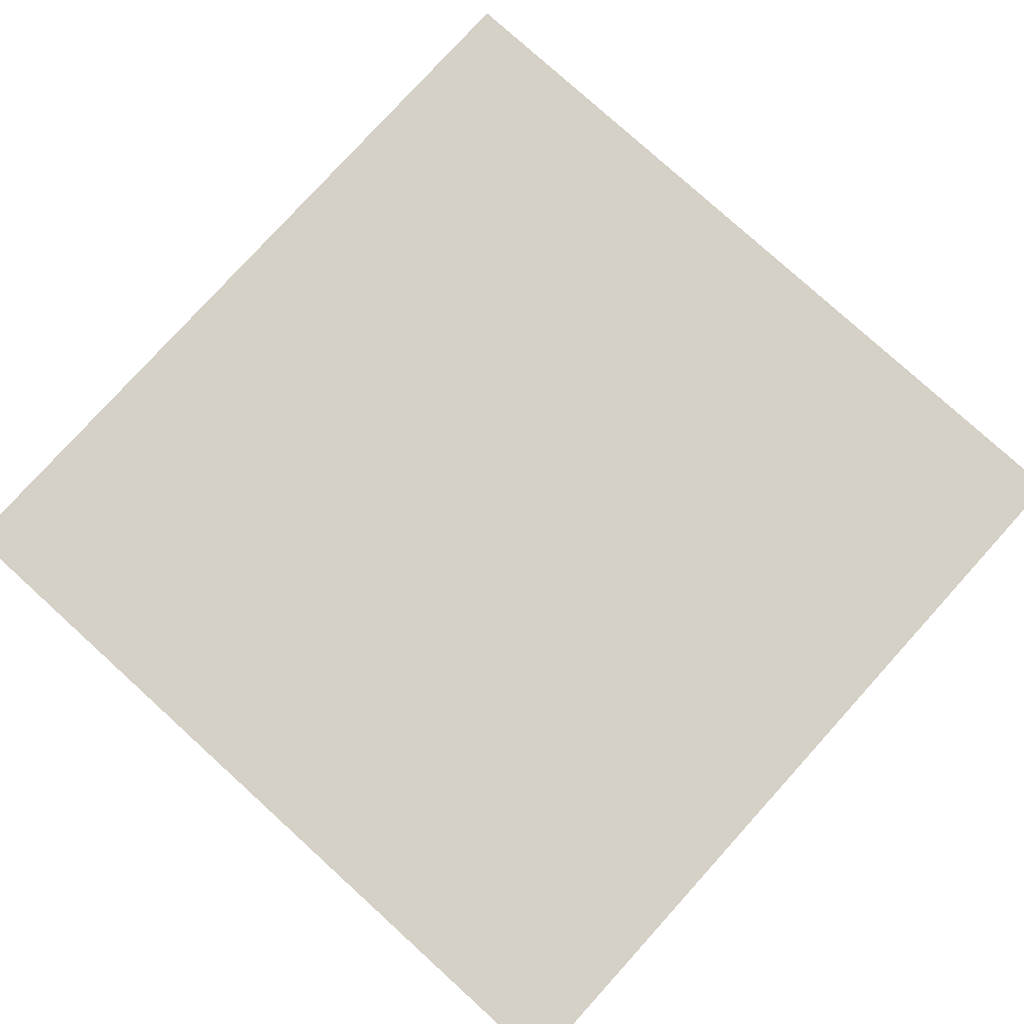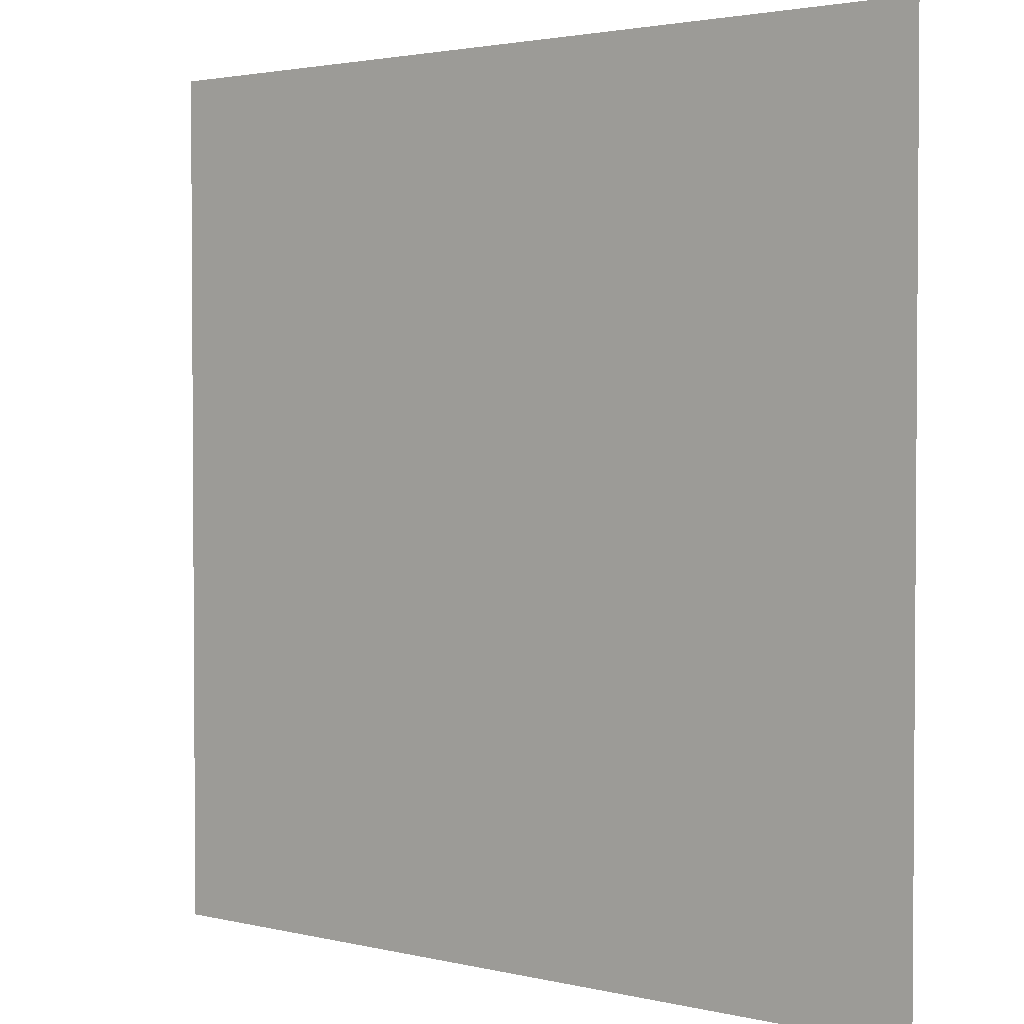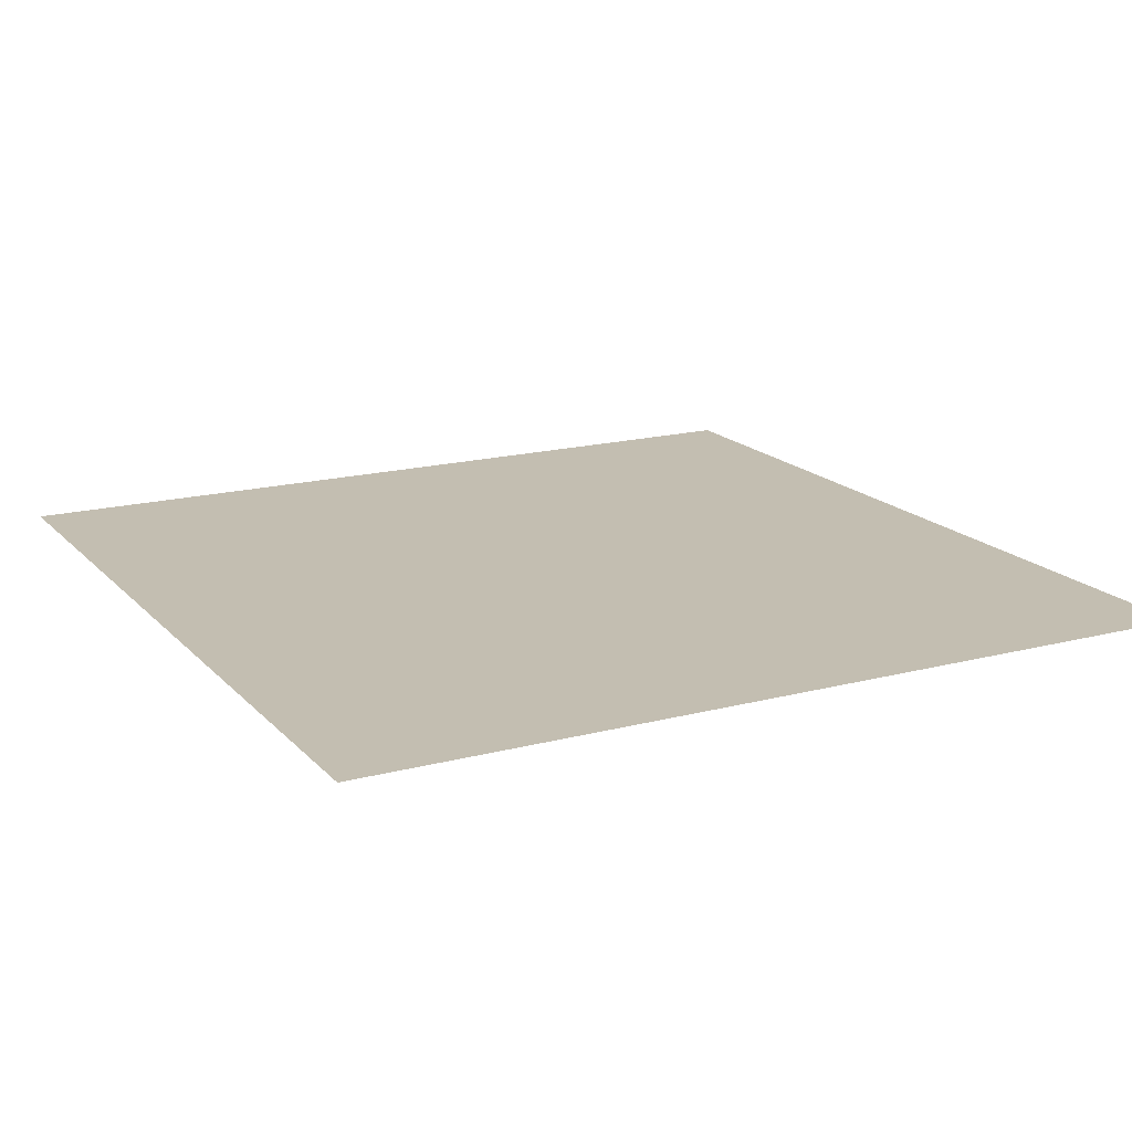
<metadata>
{"format":"obj","ext":"obj","renderer":"f3d","projection":"perspective","resolution":1024,"background":"white","views":[{"elev":78.9,"azim":-137.8,"up":"+Z"},{"elev":2.4,"azim":-139.9,"up":"+Y"},{"elev":17.2,"azim":-117.8,"up":"+Z"}]}
</metadata>
<code>
o DoormeshMicrowaveDoorC3_1_GeomSubset_3
v -0.000345 0.002384 -0.1981
v -0.000355 0.002384 -0.1981
v -0.000345 0.002394 -0.1981
v -0.000355 0.002394 -0.1981
v -0.000345 0.002384 -0.1981
v -0.000355 0.002384 -0.1981
v -0.000345 0.002394 -0.1981
v -0.000355 0.002394 -0.1981
v -0.000345 0.002384 -0.1981
v -0.000355 0.002384 -0.1981
v -0.000345 0.002394 -0.1981
v -0.000355 0.002394 -0.1981
v -0.000345 0.002384 -0.1981
v -0.000355 0.002384 -0.1981
v -0.000345 0.002394 -0.1981
v -0.000355 0.002394 -0.1981
v -0.000345 0.002384 -0.1981
v -0.000355 0.002384 -0.1981
v -0.000345 0.002394 -0.1981
v -0.000355 0.002394 -0.1981
v -0.000345 0.002384 -0.1981
v -0.000355 0.002384 -0.1981
v -0.000345 0.002394 -0.1981
v -0.000355 0.002394 -0.1981
v -0.000345 0.002384 -0.1981
v -0.000355 0.002384 -0.1981
v -0.000345 0.002394 -0.1981
v -0.000355 0.002394 -0.1981
v -0.146 -0.162 -0.1368
v -0.146 -0.1723 -0.1273
v -0.146 -0.1721 -0.1291
v -0.146 -0.1715 -0.1309
v -0.146 -0.1707 -0.1325
v -0.146 -0.1695 -0.134
v -0.146 -0.168 -0.1352
v -0.146 -0.1664 -0.136
v -0.146 -0.1646 -0.1366
v -0.1784 -0.162 -0.1368
v -0.1784 -0.1723 -0.1273
v -0.1784 -0.1721 -0.1291
v -0.1784 -0.1715 -0.1309
v -0.1784 -0.1707 -0.1325
v -0.1784 -0.1695 -0.134
v -0.1784 -0.168 -0.1352
v -0.1784 -0.1664 -0.136
v -0.1784 -0.1646 -0.1366
v -0.1784 -0.162 -0.1463
v -0.1784 -0.1818 -0.1273
v -0.1784 -0.1814 -0.131
v -0.1784 -0.1803 -0.1345
v -0.1784 -0.1786 -0.1378
v -0.1784 -0.1762 -0.1407
v -0.1784 -0.1733 -0.1431
v -0.1784 -0.17 -0.1448
v -0.1784 -0.1665 -0.1459
v -0.146 -0.162 -0.1463
v -0.146 -0.1818 -0.1273
v -0.146 -0.1814 -0.131
v -0.146 -0.1803 -0.1345
v -0.146 -0.1786 -0.1378
v -0.146 -0.1762 -0.1407
v -0.146 -0.1733 -0.1431
v -0.146 -0.17 -0.1448
v -0.146 -0.1665 -0.1459
v -0.146 -0.162 0.1076
v -0.146 -0.1646 0.1074
v -0.1784 -0.162 0.1076
v -0.1784 -0.1646 0.1074
v -0.146 -0.1664 0.1069
v -0.1784 -0.1664 0.1069
v -0.146 -0.168 0.106
v -0.1784 -0.168 0.106
v -0.146 -0.1695 0.1048
v -0.1784 -0.1695 0.1048
v -0.146 -0.1707 0.1034
v -0.1784 -0.1707 0.1034
v -0.146 -0.1715 0.1017
v -0.1784 -0.1715 0.1017
v -0.146 -0.1721 0.09994
v -0.1784 -0.1721 0.09994
v -0.146 -0.1723 0.09808
v -0.1784 -0.1723 0.09808
v -0.1784 -0.162 0.1171
v -0.1784 -0.1665 0.1167
v -0.1784 -0.17 0.1156
v -0.1784 -0.1733 0.1139
v -0.1784 -0.1762 0.1115
v -0.1784 -0.1786 0.1086
v -0.1784 -0.1803 0.1054
v -0.1784 -0.1814 0.1018
v -0.1784 -0.1818 0.09808
v -0.146 -0.162 0.1171
v -0.146 -0.1665 0.1167
v -0.146 -0.17 0.1156
v -0.146 -0.1733 0.1139
v -0.146 -0.1762 0.1115
v -0.146 -0.1786 0.1086
v -0.146 -0.1803 0.1054
v -0.146 -0.1814 0.1018
v -0.146 -0.1818 0.09808
v -0.146 -0.1595 0.1076
v -0.1784 -0.1595 0.1076
v -0.146 -0.1595 0.1171
v -0.1784 -0.1595 0.1171
v -0.1784 -0.1595 -0.1368
v -0.1784 -0.1595 -0.1463
v -0.146 -0.1595 -0.1463
v -0.146 -0.1595 -0.1368
v -0.007509 -0.1138 0.07364
v -0.007509 -0.1138 -0.1126
v 0.1365 -0.1138 0.07361
v 0.1365 -0.1138 -0.109
v 0.2846 -0.1138 0.07148
v 0.2865 -0.1138 -0.09984
v 0.2873 -0.1138 0.06535
v 0.279 -0.1138 0.0735
v 0.2787 -0.1138 -0.1029
v 0.2868 -0.1138 0.06827
v 0.2819 -0.1138 0.07328
v 0.2824 -0.1138 -0.1026
v 0.2878 -0.1138 -0.09577
v 0.2877 -0.1138 -0.09233
v -0.007509 -0.1146 0.07222
v -0.007509 -0.1146 -0.1114
v 0.1365 -0.1146 0.07211
v 0.1365 -0.1146 -0.1078
v 0.2822 -0.1146 0.07167
v 0.2841 -0.1146 0.07036
v 0.2824 -0.1146 -0.1014
v 0.2854 -0.1146 -0.09938
v 0.2865 -0.1146 -0.09599
v 0.2854 -0.1146 0.06842
v 0.286 -0.1146 0.06534
v 0.279 -0.1146 0.07191
v 0.2787 -0.1146 -0.1017
v 0.2864 -0.1146 -0.09256
v -0.1787 -0.1138 0.06394
v -0.1787 -0.1138 0.06802
v -0.1787 -0.1138 -0.1026
v -0.1787 -0.1138 -0.09835
v -0.1787 -0.1138 0.07065
v -0.1787 -0.1138 0.07349
v -0.1787 -0.1138 -0.109
v -0.1787 -0.1138 -0.1066
v -0.1787 -0.1146 0.07207
v -0.1787 -0.1146 -0.1078
v 0.3021 -0.1171 -0.1547
v 0.2988 -0.1173 -0.158
v 0.2988 -0.1138 -0.1547
v 0.3021 -0.1171 0.1487
v 0.2988 -0.1138 0.1487
v 0.2988 -0.1173 0.152
v 0.3021 -0.1171 0.07314
v 0.2988 -0.1138 0.07283
v 0.2988 -0.1138 -0.1004
v 0.3021 -0.1171 -0.1005
v -0.007509 -0.1138 0.1487
v -0.007509 -0.1173 0.152
v -0.007509 -0.1173 -0.158
v -0.007509 -0.1138 -0.1547
v 0.1365 -0.1173 0.152
v 0.1365 -0.1138 0.1487
v 0.1365 -0.1138 -0.1547
v 0.1365 -0.1173 -0.158
v 0.287 -0.1138 0.1487
v 0.2871 -0.1173 0.152
v 0.2871 -0.1173 -0.158
v 0.2871 -0.1138 -0.1547
v 0.2988 -0.1138 0.06534
v 0.3021 -0.1171 0.06533
v 0.2789 -0.1138 -0.1547
v 0.2789 -0.1173 -0.158
v 0.2789 -0.1173 0.152
v 0.2789 -0.1138 0.1487
v 0.3021 -0.1171 0.06924
v 0.2988 -0.1138 0.06903
v 0.2829 -0.1138 0.1487
v 0.283 -0.1173 0.152
v 0.283 -0.1138 -0.1547
v 0.283 -0.1173 -0.158
v 0.2988 -0.1138 -0.09559
v 0.3021 -0.1171 -0.09554
v 0.3021 -0.1171 -0.09159
v 0.2988 -0.1138 -0.09176
v -0.1787 -0.1138 -0.1547
v -0.1787 -0.1173 -0.158
v -0.1787 -0.1173 0.152
v -0.1787 -0.1138 0.1487
v -0.007509 -0.1491 0.152
v -0.1787 -0.1491 0.152
v -0.1787 -0.1491 -0.158
v -0.007509 -0.1491 -0.158
v 0.1365 -0.1491 -0.158
v 0.2789 -0.1491 -0.158
v 0.283 -0.1491 -0.158
v 0.2871 -0.1491 -0.158
v 0.2988 -0.1491 -0.158
v 0.3021 -0.1491 -0.1547
v 0.3021 -0.1491 -0.1005
v 0.3021 -0.1491 -0.09554
v 0.3021 -0.1491 -0.09159
v 0.3021 -0.1491 0.06533
v 0.3021 -0.1491 0.06924
v 0.3021 -0.1491 0.07314
v 0.3021 -0.1491 0.1487
v 0.2988 -0.1491 0.152
v 0.2871 -0.1491 0.152
v 0.283 -0.1491 0.152
v 0.2789 -0.1491 0.152
v 0.1365 -0.1491 0.152
v -0.1787 -0.1491 0.06802
v -0.1787 -0.1491 0.07065
v -0.1787 -0.1491 -0.1026
v -0.1787 -0.1491 -0.09835
v -0.1787 -0.1491 0.06394
v -0.1787 -0.1491 -0.1066
v -0.007509 -0.1491 0.07222
v 0.1365 -0.1491 0.07211
v -0.007509 -0.1491 -0.1114
v 0.1365 -0.1491 -0.1078
v 0.2822 -0.1491 0.07167
v 0.2841 -0.1491 0.07036
v 0.2824 -0.1491 -0.1014
v 0.2854 -0.1491 -0.09938
v 0.2865 -0.1491 -0.09599
v 0.2854 -0.1491 0.06842
v 0.286 -0.1491 0.06534
v 0.279 -0.1491 0.07191
v 0.2787 -0.1491 -0.1017
v 0.2864 -0.1491 -0.09256
v -0.1787 -0.1491 -0.1078
v -0.1787 -0.1491 0.07207
v -0.007509 -0.1595 0.07364
v -0.007509 -0.1595 -0.1126
v 0.1365 -0.1595 0.07361
v 0.1365 -0.1595 -0.109
v 0.2846 -0.1595 0.07148
v 0.2865 -0.1595 -0.09984
v 0.2873 -0.1595 0.06535
v 0.279 -0.1595 0.0735
v 0.2787 -0.1595 -0.1029
v 0.2868 -0.1595 0.06827
v 0.2819 -0.1595 0.07328
v 0.2824 -0.1595 -0.1026
v 0.2878 -0.1595 -0.09577
v 0.2877 -0.1595 -0.09233
v -0.007509 -0.1587 0.07222
v -0.007509 -0.1587 -0.1114
v 0.1365 -0.1587 0.07211
v 0.1365 -0.1587 -0.1078
v 0.2822 -0.1587 0.07167
v 0.2841 -0.1587 0.07036
v 0.2824 -0.1587 -0.1014
v 0.2854 -0.1587 -0.09938
v 0.2865 -0.1587 -0.09599
v 0.2854 -0.1587 0.06842
v 0.286 -0.1587 0.06534
v 0.279 -0.1587 0.07191
v 0.2787 -0.1587 -0.1017
v 0.2864 -0.1587 -0.09256
v -0.1787 -0.1595 0.06394
v -0.1787 -0.1595 0.06802
v -0.1787 -0.1595 -0.1026
v -0.1787 -0.1595 -0.09835
v -0.1787 -0.1595 0.07065
v -0.1787 -0.1595 0.07349
v -0.1787 -0.1595 -0.109
v -0.1787 -0.1595 -0.1066
v -0.1787 -0.1587 0.07207
v -0.1787 -0.1587 -0.1078
v 0.3021 -0.1562 -0.1547
v 0.2988 -0.156 -0.158
v 0.2988 -0.1595 -0.1547
v 0.3021 -0.1562 0.1487
v 0.2988 -0.1595 0.1487
v 0.2988 -0.156 0.152
v 0.3021 -0.1562 0.07314
v 0.2988 -0.1595 0.07283
v 0.2988 -0.1595 -0.1004
v 0.3021 -0.1562 -0.1005
v -0.007509 -0.1595 0.1487
v -0.007509 -0.156 0.152
v -0.007509 -0.156 -0.158
v -0.007509 -0.1595 -0.1547
v 0.1365 -0.156 0.152
v 0.1365 -0.1595 0.1487
v 0.1365 -0.1595 -0.1547
v 0.1365 -0.156 -0.158
v 0.287 -0.1595 0.1487
v 0.2871 -0.156 0.152
v 0.2871 -0.156 -0.158
v 0.2871 -0.1595 -0.1547
v 0.2988 -0.1595 0.06534
v 0.3021 -0.1562 0.06533
v 0.2789 -0.1595 -0.1547
v 0.2789 -0.156 -0.158
v 0.2789 -0.156 0.152
v 0.2789 -0.1595 0.1487
v 0.3021 -0.1562 0.06924
v 0.2988 -0.1595 0.06903
v 0.2829 -0.1595 0.1487
v 0.283 -0.156 0.152
v 0.283 -0.1595 -0.1547
v 0.283 -0.156 -0.158
v 0.2988 -0.1595 -0.09559
v 0.3021 -0.1562 -0.09554
v 0.3021 -0.1562 -0.09159
v 0.2988 -0.1595 -0.09176
v -0.1787 -0.1595 -0.1547
v -0.1787 -0.156 -0.158
v -0.1787 -0.156 0.152
v -0.1787 -0.1595 0.1487
v -0.1878 -0.1138 0.06802
v -0.1878 -0.1138 0.07065
v -0.1878 -0.1138 -0.1026
v -0.1878 -0.1138 -0.09835
v -0.1878 -0.1138 0.06394
v -0.1878 -0.1173 0.152
v -0.1878 -0.1491 0.152
v -0.1878 -0.1138 -0.1547
v -0.1878 -0.1138 -0.109
v -0.1878 -0.1138 -0.1066
v -0.1878 -0.1138 0.07349
v -0.1878 -0.1138 0.1487
v -0.1878 -0.1146 -0.1078
v -0.1878 -0.1146 0.07207
v -0.1878 -0.1173 -0.158
v -0.1878 -0.1491 -0.158
v -0.1878 -0.1595 0.06802
v -0.1878 -0.1595 0.07065
v -0.1878 -0.1595 -0.1026
v -0.1878 -0.1595 -0.09835
v -0.1878 -0.1595 0.06394
v -0.1878 -0.156 0.152
v -0.1878 -0.1595 -0.1547
v -0.1878 -0.1595 -0.109
v -0.1878 -0.1595 -0.1066
v -0.1878 -0.1595 0.07349
v -0.1878 -0.1595 0.1487
v -0.1878 -0.1587 -0.1078
v -0.1878 -0.1587 0.07207
v -0.1878 -0.156 -0.158
v -0.1766 -0.1035 0.1307
v -0.1813 -0.1035 0.1307
v -0.1781 -0.09472 0.1258
v -0.1798 -0.09472 0.1258
v -0.1781 -0.09335 0.1204
v -0.1798 -0.09335 0.1204
v -0.1766 -0.1124 0.1298
v -0.1813 -0.1124 0.1298
v -0.1813 -0.1101 0.1351
v -0.1766 -0.1101 0.1351
v -0.1781 -0.09361 0.113
v -0.1798 -0.09361 0.113
v -0.1813 -0.1031 0.1106
v -0.1766 -0.1031 0.1106
v -0.1807 -0.09678 0.1277
v -0.1813 -0.1002 0.1292
v -0.1766 -0.1002 0.1292
v -0.1773 -0.09678 0.1277
v -0.1766 -0.1004 0.1208
v -0.1772 -0.09612 0.1204
v -0.1766 -0.1003 0.1097
v -0.1771 -0.09605 0.1107
v -0.1813 -0.1003 0.1097
v -0.1808 -0.09605 0.1107
v -0.1813 -0.1004 0.1208
v -0.1808 -0.09615 0.1204
v -0.1766 -0.1041 0.1206
v -0.1766 -0.1049 0.125
v -0.1813 -0.1041 0.1206
v -0.1813 -0.1049 0.125
v -0.1766 -0.1205 0.1374
v -0.1813 -0.1205 0.1374
v -0.1813 -0.1167 0.1413
v -0.1766 -0.1167 0.1413
v -0.1766 -0.1035 -0.1212
v -0.1813 -0.1035 -0.1212
v -0.1781 -0.09472 -0.1261
v -0.1798 -0.09472 -0.1261
v -0.1781 -0.09335 -0.1316
v -0.1798 -0.09335 -0.1316
v -0.1766 -0.1124 -0.1221
v -0.1813 -0.1124 -0.1221
v -0.1813 -0.1101 -0.1169
v -0.1766 -0.1101 -0.1169
v -0.1781 -0.09361 -0.139
v -0.1798 -0.09361 -0.139
v -0.1813 -0.1031 -0.1413
v -0.1766 -0.1031 -0.1413
v -0.1807 -0.09678 -0.1242
v -0.1813 -0.1002 -0.1227
v -0.1766 -0.1002 -0.1227
v -0.1773 -0.09678 -0.1242
v -0.1766 -0.1004 -0.1311
v -0.1772 -0.09612 -0.1315
v -0.1766 -0.1003 -0.1422
v -0.1771 -0.09605 -0.1413
v -0.1813 -0.1003 -0.1422
v -0.1808 -0.09605 -0.1413
v -0.1813 -0.1004 -0.1311
v -0.1808 -0.09615 -0.1315
v -0.1766 -0.1041 -0.1313
v -0.1766 -0.1049 -0.1269
v -0.1813 -0.1041 -0.1313
v -0.1813 -0.1049 -0.1269
v -0.1766 -0.1205 -0.1146
v -0.1813 -0.1205 -0.1146
v -0.1813 -0.1167 -0.1106
v -0.1766 -0.1167 -0.1106
v 0.2838 -0.1165 -0.1219
v 0.2834 -0.1134 -0.1219
v 0.2842 -0.1104 -0.1219
v 0.2861 -0.1079 -0.1219
v 0.2888 -0.1063 -0.1219
v 0.2919 -0.1059 -0.1219
v 0.2949 -0.1067 -0.1219
v 0.2838 -0.1165 -0.1198
v 0.2834 -0.1134 -0.1198
v 0.2842 -0.1104 -0.1198
v 0.2861 -0.1079 -0.1198
v 0.2888 -0.1063 -0.1198
v 0.2919 -0.1059 -0.1198
v 0.2949 -0.1067 -0.1198
v 0.2893 -0.1149 -0.1219
v 0.2892 -0.114 -0.1219
v 0.2894 -0.113 -0.1219
v 0.29 -0.1122 -0.1219
v 0.2909 -0.1117 -0.1219
v 0.2919 -0.1116 -0.1219
v 0.2928 -0.1119 -0.1219
v 0.2893 -0.1149 -0.1198
v 0.2892 -0.114 -0.1198
v 0.2894 -0.113 -0.1198
v 0.29 -0.1122 -0.1198
v 0.2909 -0.1117 -0.1198
v 0.2919 -0.1116 -0.1198
v 0.2928 -0.1119 -0.1198
v 0.2838 -0.1165 0.1168
v 0.2834 -0.1134 0.1168
v 0.2842 -0.1104 0.1168
v 0.2861 -0.1079 0.1168
v 0.2888 -0.1063 0.1168
v 0.2919 -0.1059 0.1168
v 0.2949 -0.1067 0.1168
v 0.2838 -0.1165 0.1189
v 0.2834 -0.1134 0.1189
v 0.2842 -0.1104 0.1189
v 0.2861 -0.1079 0.1189
v 0.2888 -0.1063 0.1189
v 0.2919 -0.1059 0.1189
v 0.2949 -0.1067 0.1189
v 0.2893 -0.1149 0.1168
v 0.2892 -0.114 0.1168
v 0.2894 -0.113 0.1168
v 0.29 -0.1122 0.1168
v 0.2909 -0.1117 0.1168
v 0.2919 -0.1116 0.1168
v 0.2928 -0.1119 0.1168
v 0.2893 -0.1149 0.1189
v 0.2892 -0.114 0.1189
v 0.2894 -0.113 0.1189
v 0.29 -0.1122 0.1189
v 0.2909 -0.1117 0.1189
v 0.2919 -0.1116 0.1189
v 0.2928 -0.1119 0.1189
v -0.146 -0.162 -0.1368
v -0.146 -0.162 -0.1368
v -0.146 -0.162 -0.1368
v -0.146 -0.162 -0.1368
v -0.146 -0.162 -0.1368
v -0.1784 -0.162 -0.1368
v -0.1784 -0.162 -0.1368
v -0.1784 -0.162 -0.1368
v -0.1784 -0.162 -0.1368
v -0.1784 -0.162 -0.1368
v -0.1784 -0.1595 -0.1368
v -0.1784 -0.1595 -0.1368
v -0.1784 -0.1595 -0.1368
v -0.1784 -0.1595 -0.1368
v -0.146 -0.1595 -0.1368
v -0.146 -0.1595 -0.1368
v -0.146 -0.1595 -0.1368
v -0.146 -0.1595 -0.1368
v 0.2925 -0.1558 0.08497
v -0.1802 -0.1558 0.08603
v 0.2925 -0.1558 -0.1121
v -0.1802 -0.1558 -0.1131
v 0.2925 -0.1554 0.08497
v -0.1802 -0.1554 0.08603
v 0.2925 -0.1554 -0.1121
v -0.1802 -0.1554 -0.1131
v -0.1761 -0.1507 0.06284
v -0.1761 -0.1507 0.06533
v -0.1761 -0.1507 -0.09846
v -0.1761 -0.1507 -0.09447
v -0.1761 -0.1507 0.05899
v -0.1761 -0.1507 -0.1023
v -0.007509 -0.1507 0.06682
v 0.1365 -0.1507 0.06671
v -0.007509 -0.1507 -0.1068
v 0.1365 -0.1507 -0.1034
v 0.2799 -0.1507 0.06629
v 0.2819 -0.1507 0.06506
v 0.2802 -0.1507 -0.09733
v 0.2832 -0.1507 -0.09544
v 0.2842 -0.1507 -0.09224
v 0.2832 -0.1507 0.06323
v 0.2837 -0.1507 0.06031
v 0.2767 -0.1507 0.06653
v 0.2765 -0.1507 -0.09761
v 0.2842 -0.1507 -0.089
v -0.1761 -0.1507 -0.1034
v -0.1761 -0.1507 0.06668
v -0.007509 -0.1603 0.06682
v -0.007509 -0.1603 -0.1068
v 0.1365 -0.1603 0.06671
v 0.1365 -0.1603 -0.1034
v 0.2799 -0.1603 0.06629
v 0.2819 -0.1603 0.06506
v 0.2802 -0.1603 -0.09733
v 0.2832 -0.1603 -0.09544
v 0.2842 -0.1603 -0.09224
v 0.2832 -0.1603 0.06323
v 0.2837 -0.1603 0.06031
v 0.2767 -0.1603 0.06653
v 0.2765 -0.1603 -0.09761
v 0.2842 -0.1603 -0.089
v -0.1761 -0.1612 0.05899
v -0.1761 -0.1612 0.06284
v -0.1761 -0.1612 -0.09846
v -0.1761 -0.1612 -0.09447
v -0.1761 -0.1612 0.06533
v -0.1761 -0.1612 -0.1023
v -0.1761 -0.1603 0.06668
v -0.1761 -0.1603 -0.1034
v -0.1821 -0.1612 0.06284
v -0.1821 -0.1612 0.06533
v -0.1821 -0.1507 0.06533
v -0.1821 -0.1507 0.06284
v -0.1821 -0.1612 -0.09846
v -0.1821 -0.1612 -0.09447
v -0.1821 -0.1507 -0.09447
v -0.1821 -0.1507 -0.09846
v -0.1821 -0.1612 0.05899
v -0.1821 -0.1507 0.05899
v -0.1821 -0.1612 -0.1023
v -0.1821 -0.1507 -0.1023
v -0.007504 -0.1603 0.07249
v 0.1366 -0.1603 0.07239
v 0.1366 -0.1507 0.07239
v -0.007514 -0.1507 0.07249
v -0.007497 -0.1603 -0.1125
v 0.1367 -0.1603 -0.1091
v -0.007497 -0.1507 -0.1125
v 0.1368 -0.1507 -0.1091
v 0.2819 -0.1603 0.07184
v 0.2862 -0.1603 0.06916
v 0.2862 -0.1507 0.06916
v 0.2819 -0.1507 0.07184
v 0.2822 -0.1603 -0.1029
v 0.2883 -0.1603 -0.09904
v 0.2822 -0.1507 -0.1029
v 0.2883 -0.1507 -0.09904
v 0.2902 -0.1603 -0.09307
v 0.2902 -0.1507 -0.09307
v 0.2889 -0.1603 0.06542
v 0.2897 -0.1603 0.06082
v 0.2897 -0.1507 0.06082
v 0.2889 -0.1507 0.06542
v 0.277 -0.1603 0.0722
v 0.277 -0.1507 0.0722
v 0.2767 -0.1603 -0.1033
v 0.2769 -0.1507 -0.1033
v 0.2902 -0.1603 -0.08893
v 0.2902 -0.1507 -0.08898
v -0.1821 -0.1603 -0.109
v -0.1821 -0.1507 -0.109
v -0.1821 -0.1603 0.07234
v -0.1821 -0.1507 0.07234
f 13 14 16 15

</code>
